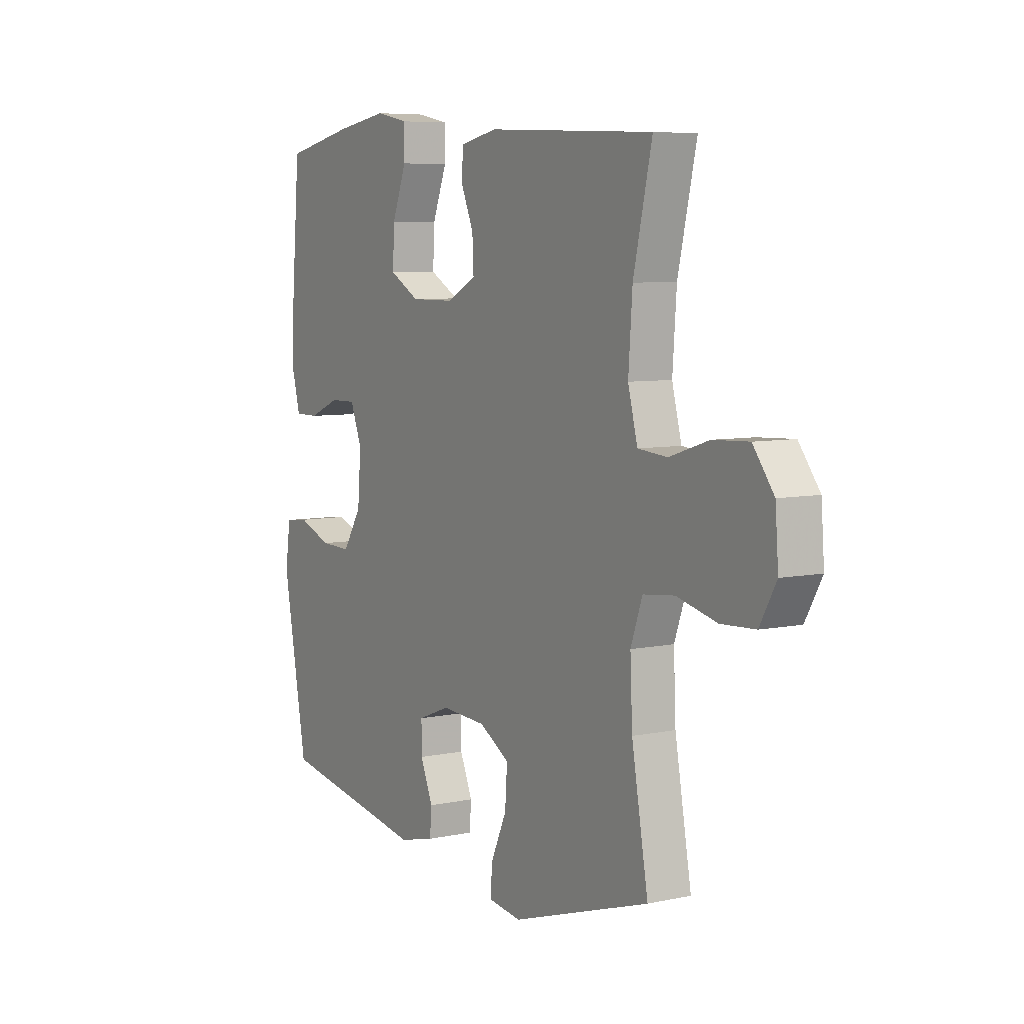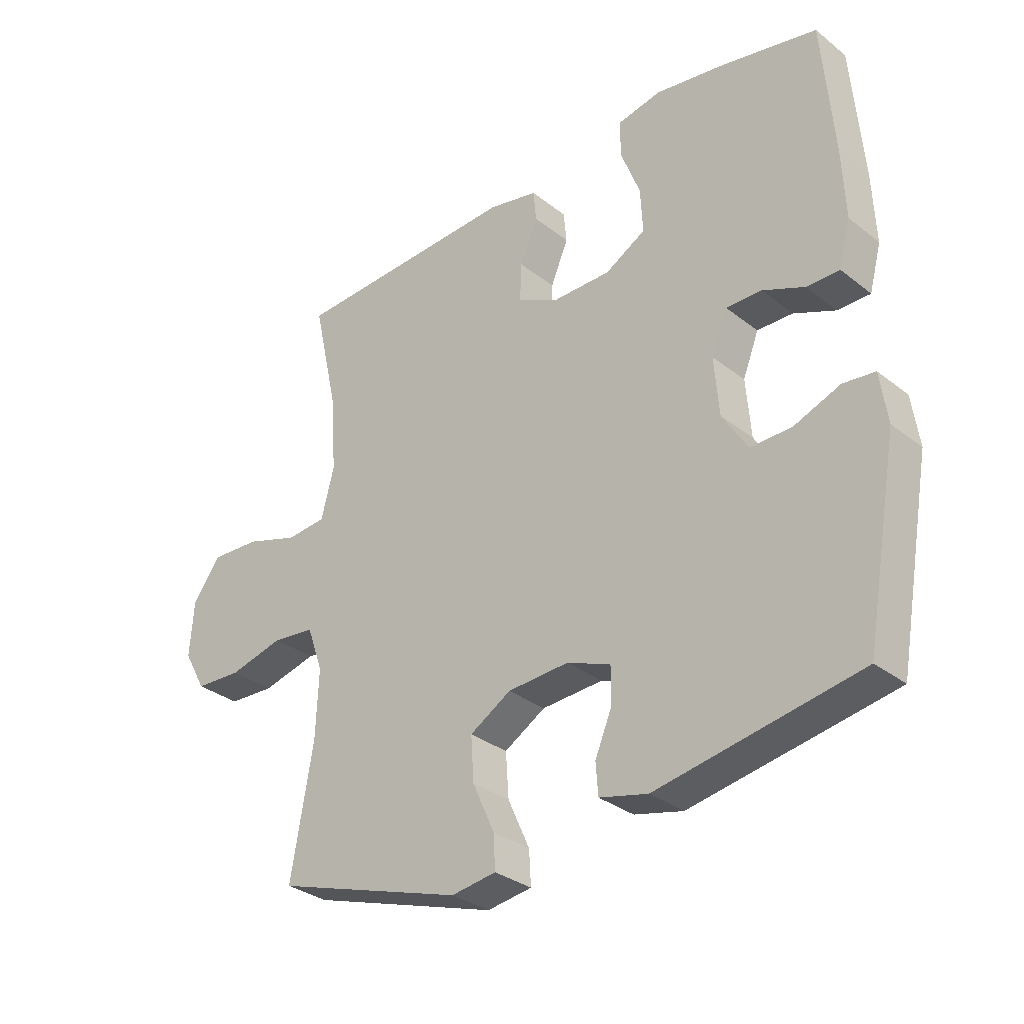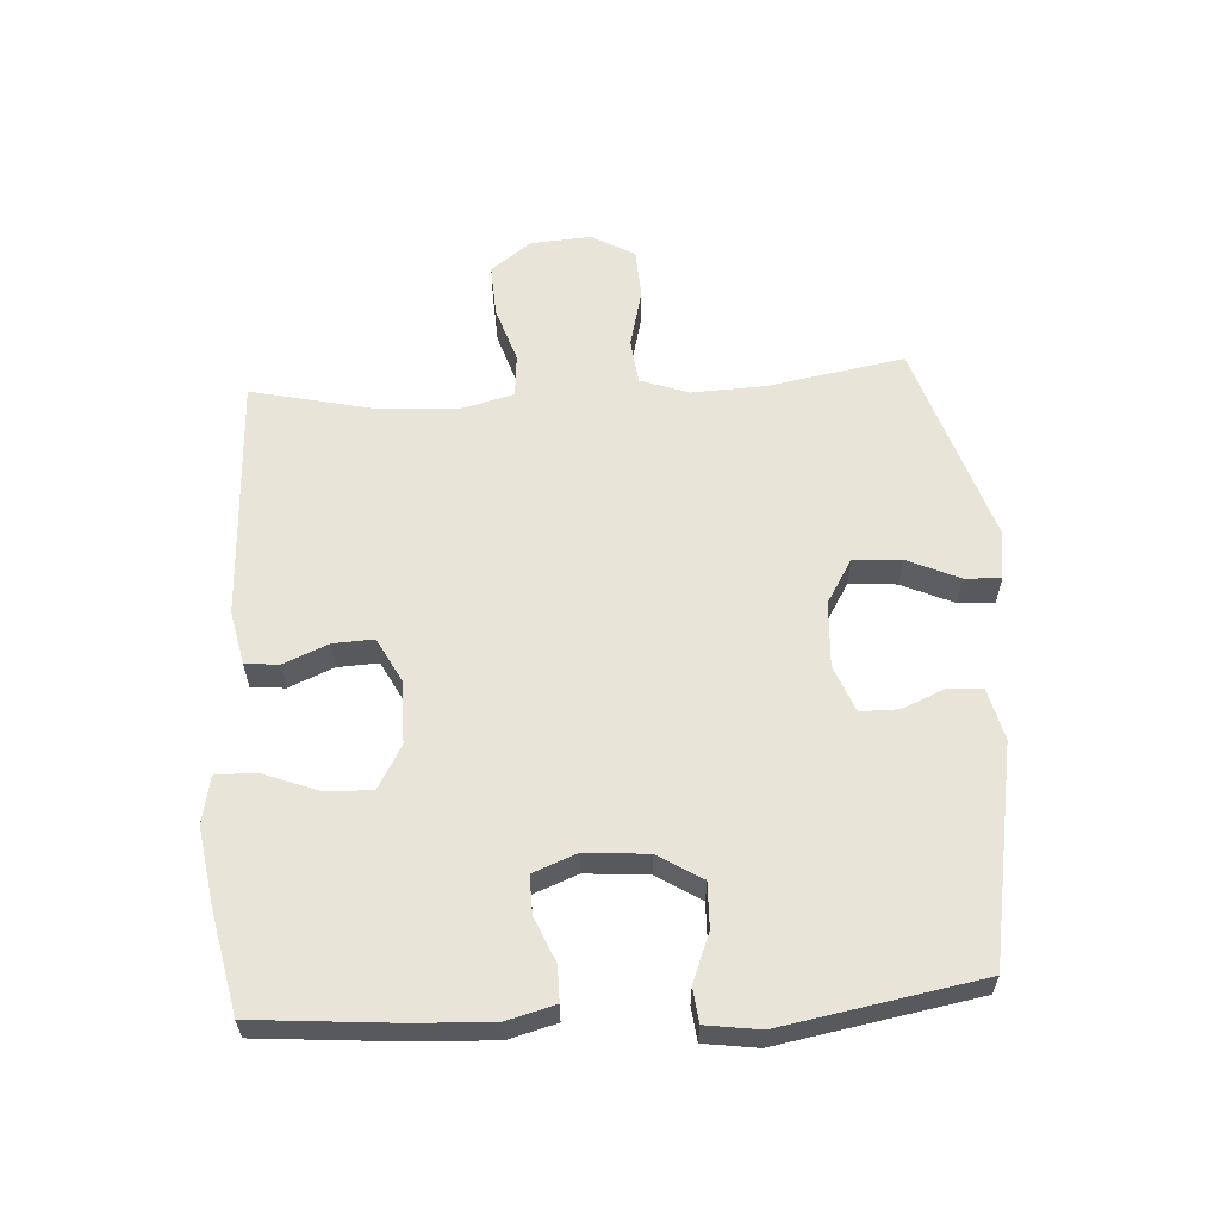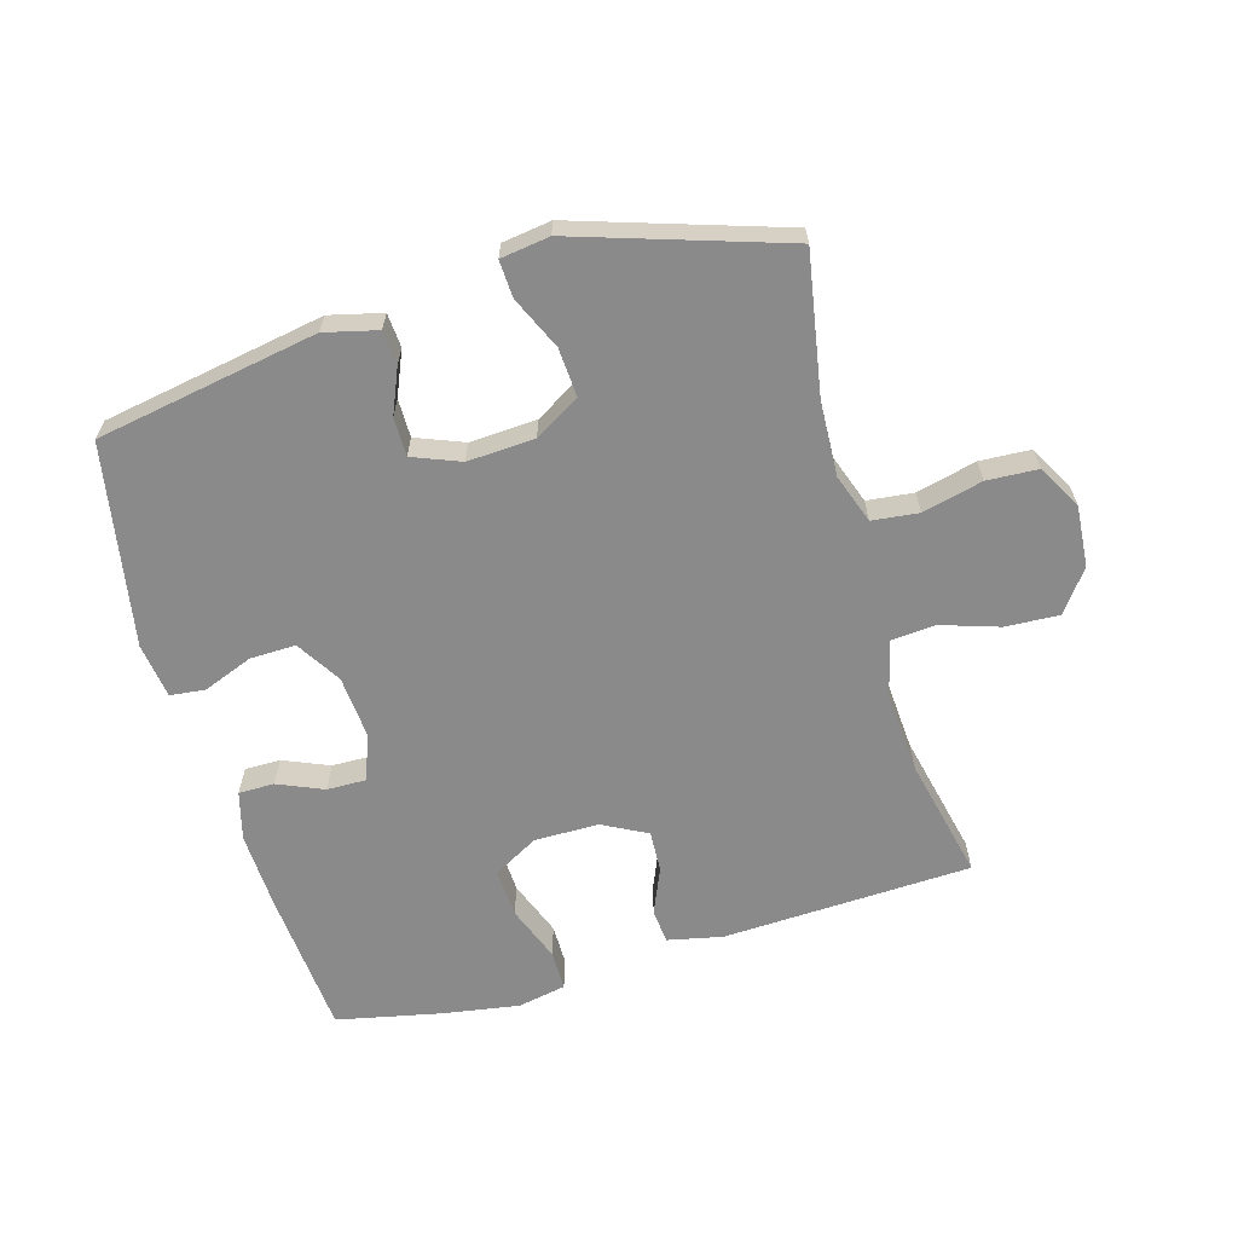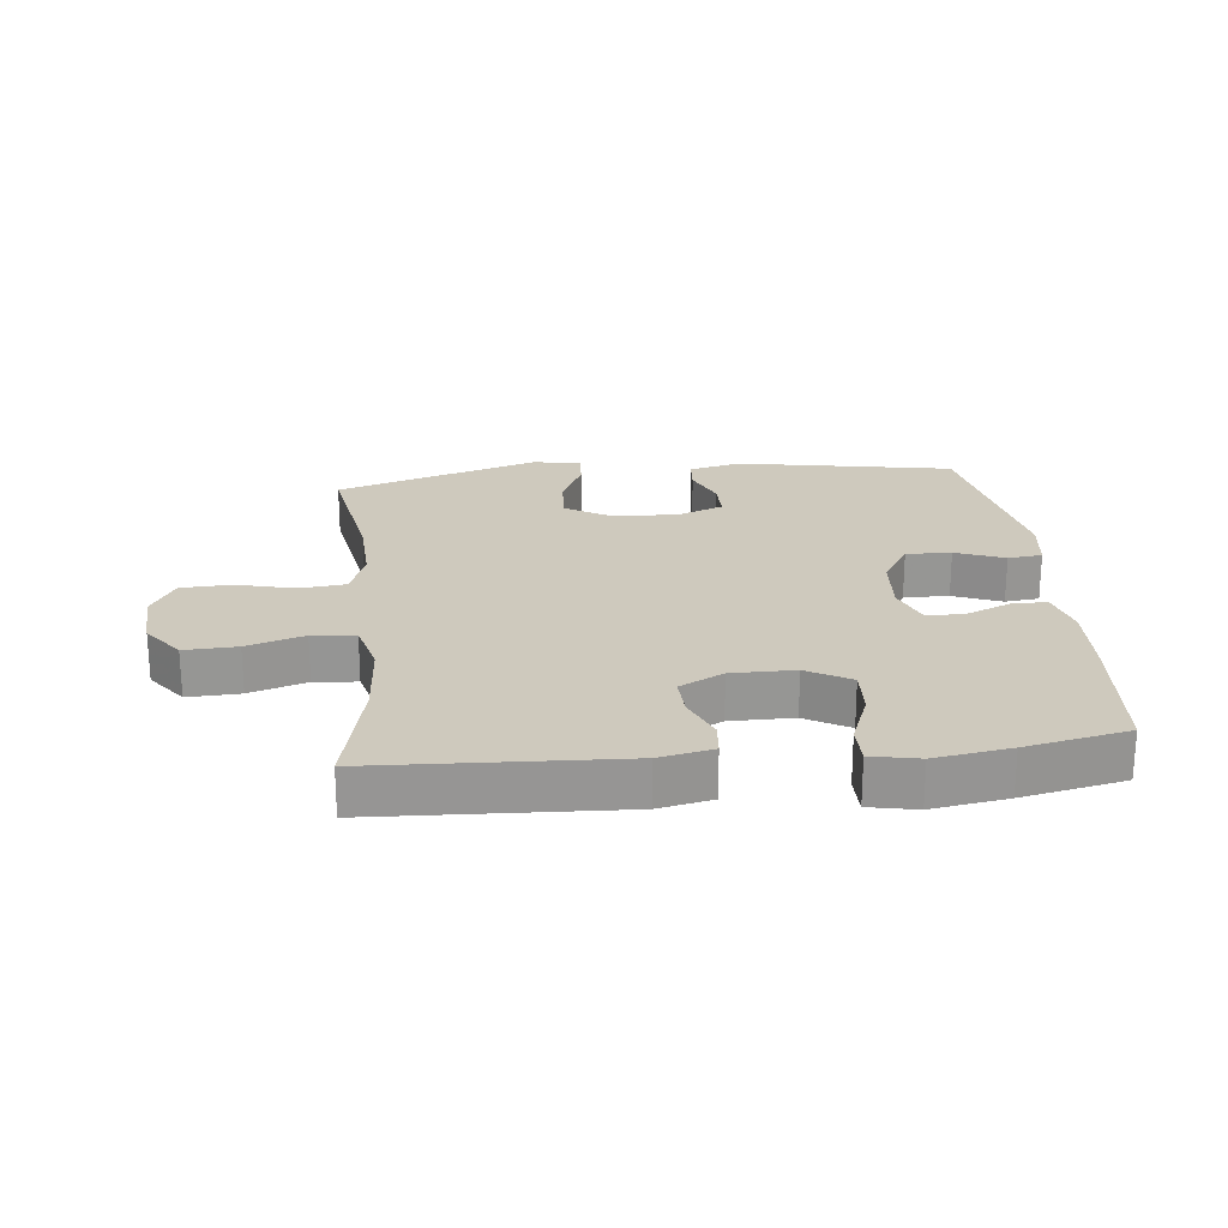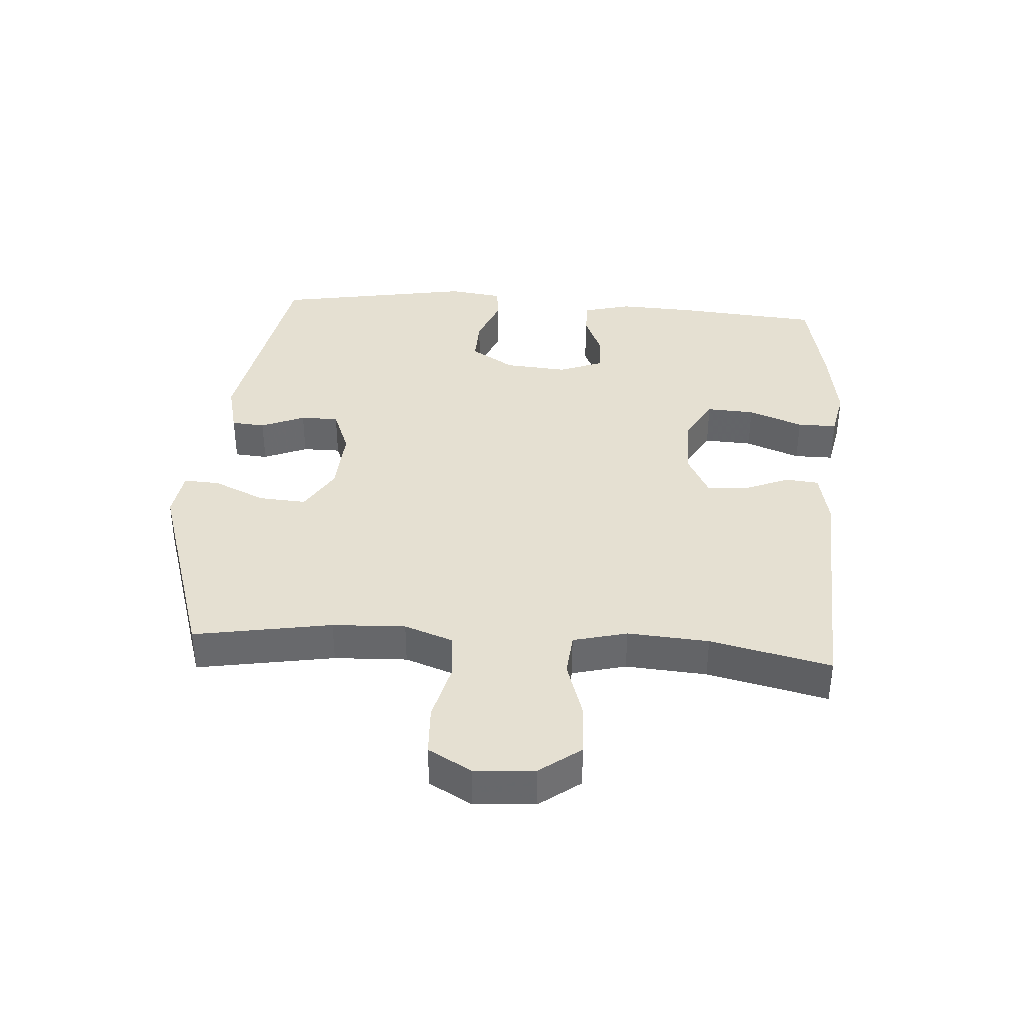
<metadata>
{"format":"obj","ext":"obj","renderer":"f3d","projection":"perspective","resolution":1024,"background":"white","views":[{"elev":6.8,"azim":-121.7,"up":"+Z"},{"elev":-31.6,"azim":42.2,"up":"+Z"},{"elev":59.8,"azim":86.5,"up":"+Y"},{"elev":-63.6,"azim":-164.0,"up":"+Y"},{"elev":22.7,"azim":-5.9,"up":"+Y"},{"elev":37.7,"azim":-85.8,"up":"+Y"}]}
</metadata>
<code>
v 0.5 0.07 -0.5
v 0.157 0.07 -0.561
v 0.075 0.07 -0.541
v 0.071 0.07 -0.488
v 0.1 0.07 -0.419
v 0.1 0.07 -0.359
v 0.026 0.07 -0.33
v -0.078 0.07 -0.336
v -0.148 0.07 -0.378
v -0.143 0.07 -0.453
v -0.106 0.07 -0.535
v -0.103 0.07 -0.592
v -0.179 0.07 -0.603
v -0.5 0.07 -0.5
v -0.462 0.07 -0.283
v -0.457 0.07 -0.168
v -0.484 0.07 -0.092
v -0.556 0.07 -0.084
v -0.649 0.07 -0.107
v -0.728 0.07 -0.103
v -0.766 0.07 -0.035
v -0.759 0.07 0.06
v -0.711 0.07 0.124
v -0.628 0.07 0.12
v -0.538 0.07 0.091
v -0.47 0.07 0.097
v -0.448 0.07 0.182
v -0.457 0.07 0.31
v -0.5 0.07 0.5
v -0.114 0.07 0.517
v -0.029 0.07 0.499
v -0.024 0.07 0.446
v -0.054 0.07 0.375
v -0.057 0.07 0.311
v 0.012 0.07 0.275
v 0.112 0.07 0.275
v 0.181 0.07 0.314
v 0.177 0.07 0.39
v 0.144 0.07 0.476
v 0.144 0.07 0.538
v 0.219 0.07 0.553
v 0.338 0.07 0.534
v 0.5 0.07 0.5
v 0.519 0.07 0.271
v 0.524 0.07 0.153
v 0.504 0.07 0.078
v 0.449 0.07 0.078
v 0.378 0.07 0.108
v 0.318 0.07 0.109
v 0.291 0.07 0.04
v 0.299 0.07 -0.059
v 0.342 0.07 -0.128
v 0.413 0.07 -0.126
v 0.49 0.07 -0.096
v 0.544 0.07 -0.102
v 0.556 0.07 -0.187
v 0.5 0 -0.5
v 0.157 0 -0.561
v 0.075 0 -0.541
v 0.071 0 -0.488
v 0.1 0 -0.419
v 0.1 0 -0.359
v 0.026 0 -0.33
v -0.078 0 -0.336
v -0.148 0 -0.378
v -0.143 0 -0.453
v -0.106 0 -0.535
v -0.103 0 -0.592
v -0.179 0 -0.603
v -0.5 0 -0.5
v -0.462 0 -0.283
v -0.457 0 -0.168
v -0.484 0 -0.092
v -0.556 0 -0.084
v -0.649 0 -0.107
v -0.728 0 -0.103
v -0.766 0 -0.035
v -0.759 0 0.06
v -0.711 0 0.124
v -0.628 0 0.12
v -0.538 0 0.091
v -0.47 0 0.097
v -0.448 0 0.182
v -0.457 0 0.31
v -0.5 0 0.5
v -0.114 0 0.517
v -0.029 0 0.499
v -0.024 0 0.446
v -0.054 0 0.375
v -0.057 0 0.311
v 0.012 0 0.275
v 0.112 0 0.275
v 0.181 0 0.314
v 0.177 0 0.39
v 0.144 0 0.476
v 0.144 0 0.538
v 0.219 0 0.553
v 0.338 0 0.534
v 0.5 0 0.5
v 0.519 0 0.271
v 0.524 0 0.153
v 0.504 0 0.078
v 0.449 0 0.078
v 0.378 0 0.108
v 0.318 0 0.109
v 0.291 0 0.04
v 0.299 0 -0.059
v 0.342 0 -0.128
v 0.413 0 -0.126
v 0.49 0 -0.096
v 0.544 0 -0.102
v 0.556 0 -0.187
f 3 4 5
f 2 3 5
f 1 2 5
f 56 1 5
f 55 56 5
f 54 55 5
f 53 54 5
f 52 53 5 6
f 51 52 6 7
f 50 51 7 8
f 49 50 8 9
f 46 47 48
f 45 46 48
f 44 45 48
f 43 44 48
f 42 43 48
f 41 42 48
f 40 41 48
f 39 40 48
f 38 39 48
f 37 38 48 49
f 36 37 49 9
f 31 32 33
f 30 31 33
f 29 30 33
f 28 29 33
f 27 28 33 34
f 26 27 34 35
f 23 24 25
f 22 23 25
f 21 22 25
f 20 21 25
f 19 20 25
f 18 19 25
f 17 18 25 26
f 35 36 9
f 26 35 9
f 17 26 9
f 16 17 9
f 13 14 15
f 12 13 15
f 11 12 15
f 10 11 15
f 9 10 15 16
f 61 60 59
f 61 59 58
f 61 58 57
f 61 57 112
f 61 112 111
f 61 111 110
f 61 110 109
f 62 61 109 108
f 63 62 108 107
f 64 63 107 106
f 65 64 106 105
f 104 103 102
f 104 102 101
f 104 101 100
f 104 100 99
f 104 99 98
f 104 98 97
f 104 97 96
f 104 96 95
f 104 95 94
f 105 104 94 93
f 65 105 93 92
f 89 88 87
f 89 87 86
f 89 86 85
f 89 85 84
f 90 89 84 83
f 91 90 83 82
f 81 80 79
f 81 79 78
f 81 78 77
f 81 77 76
f 81 76 75
f 81 75 74
f 82 81 74 73
f 65 92 91
f 65 91 82
f 65 82 73
f 65 73 72
f 71 70 69
f 71 69 68
f 71 68 67
f 71 67 66
f 72 71 66 65
f 1 57 58 2
f 2 58 59 3
f 3 59 60 4
f 4 60 61 5
f 5 61 62 6
f 6 62 63 7
f 7 63 64 8
f 8 64 65 9
f 9 65 66 10
f 10 66 67 11
f 11 67 68 12
f 12 68 69 13
f 13 69 70 14
f 14 70 71 15
f 15 71 72 16
f 16 72 73 17
f 17 73 74 18
f 18 74 75 19
f 19 75 76 20
f 20 76 77 21
f 21 77 78 22
f 22 78 79 23
f 23 79 80 24
f 24 80 81 25
f 25 81 82 26
f 26 82 83 27
f 27 83 84 28
f 28 84 85 29
f 29 85 86 30
f 30 86 87 31
f 31 87 88 32
f 32 88 89 33
f 33 89 90 34
f 34 90 91 35
f 35 91 92 36
f 36 92 93 37
f 37 93 94 38
f 38 94 95 39
f 39 95 96 40
f 40 96 97 41
f 41 97 98 42
f 42 98 99 43
f 43 99 100 44
f 44 100 101 45
f 45 101 102 46
f 46 102 103 47
f 47 103 104 48
f 48 104 105 49
f 49 105 106 50
f 50 106 107 51
f 51 107 108 52
f 52 108 109 53
f 53 109 110 54
f 54 110 111 55
f 55 111 112 56
f 56 112 57 1

</code>
